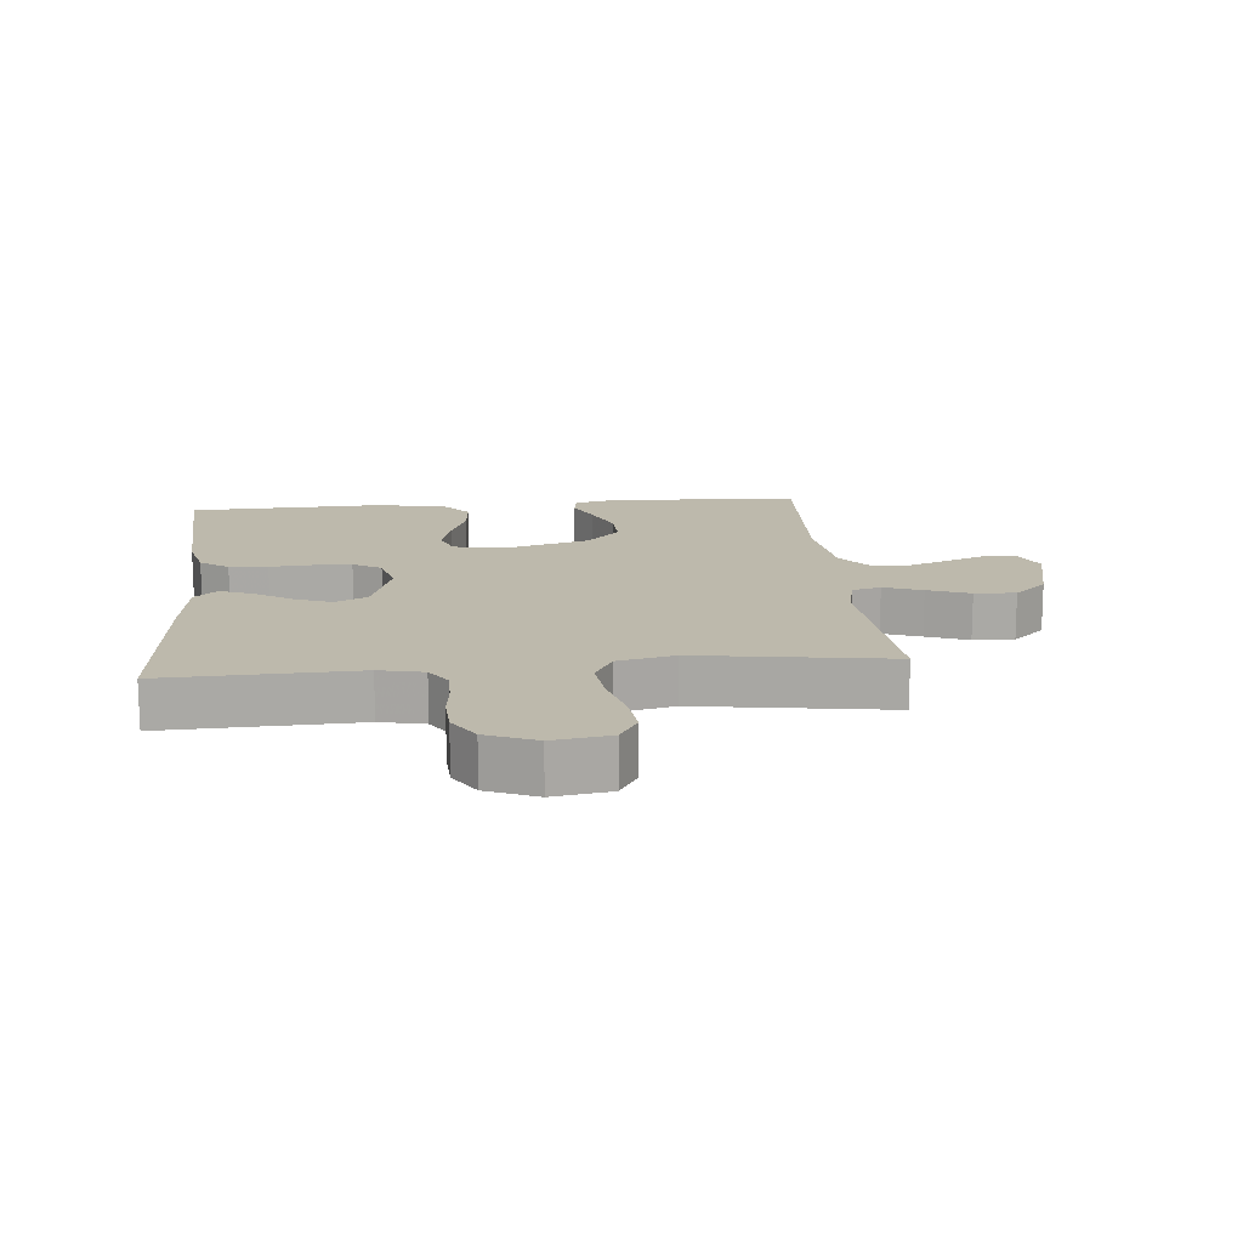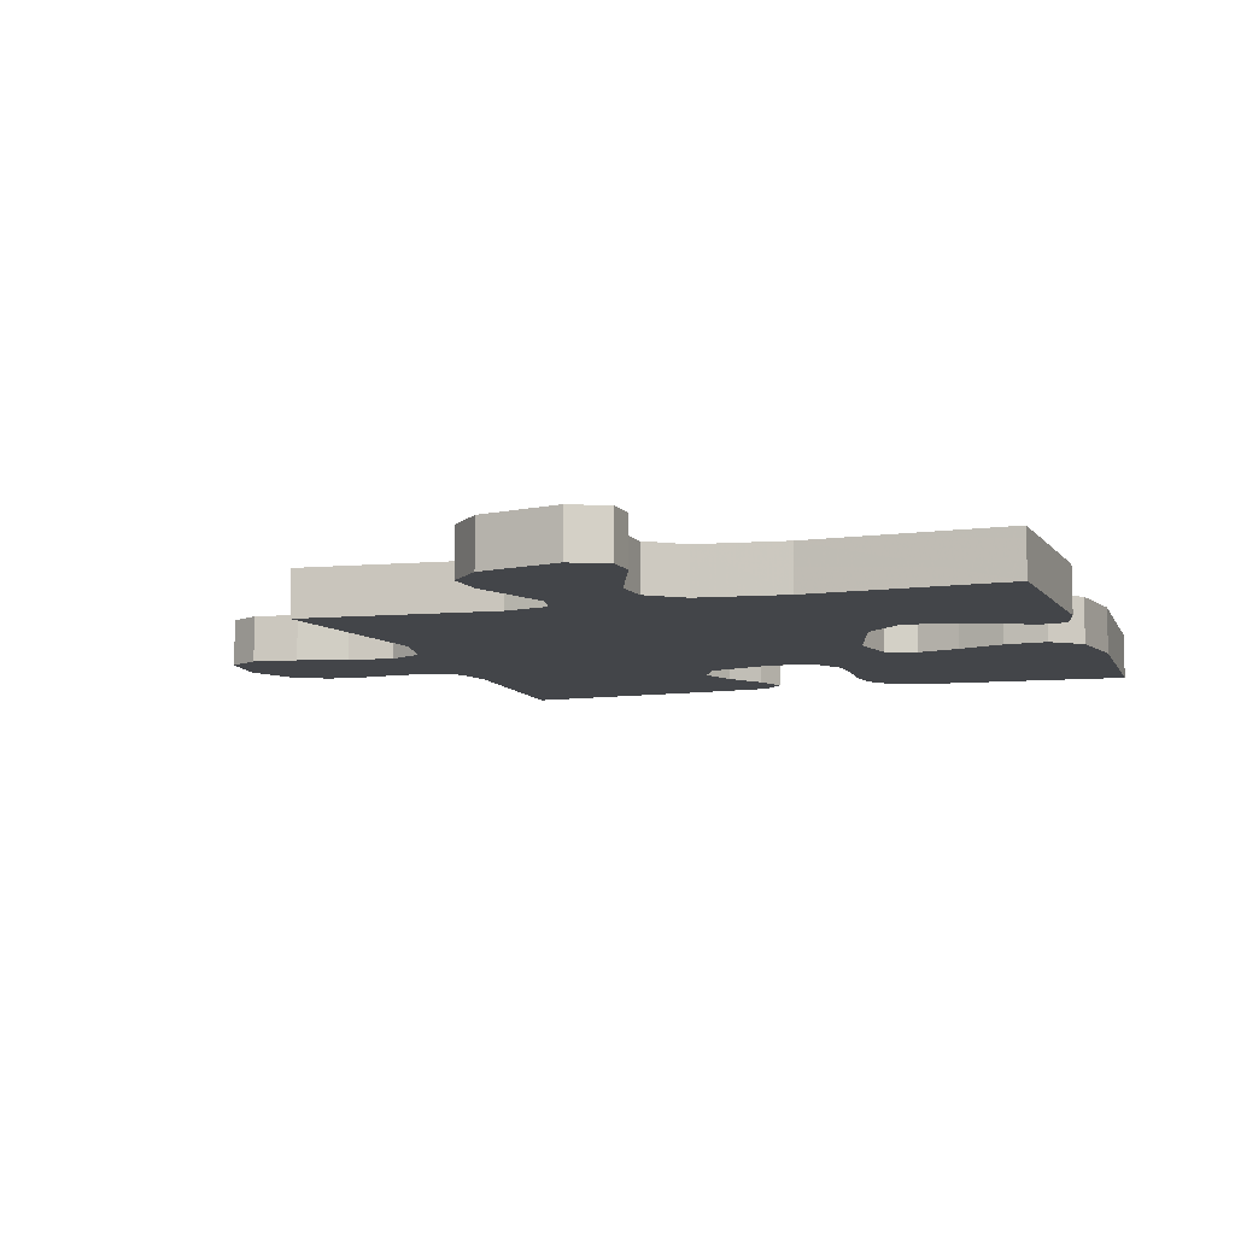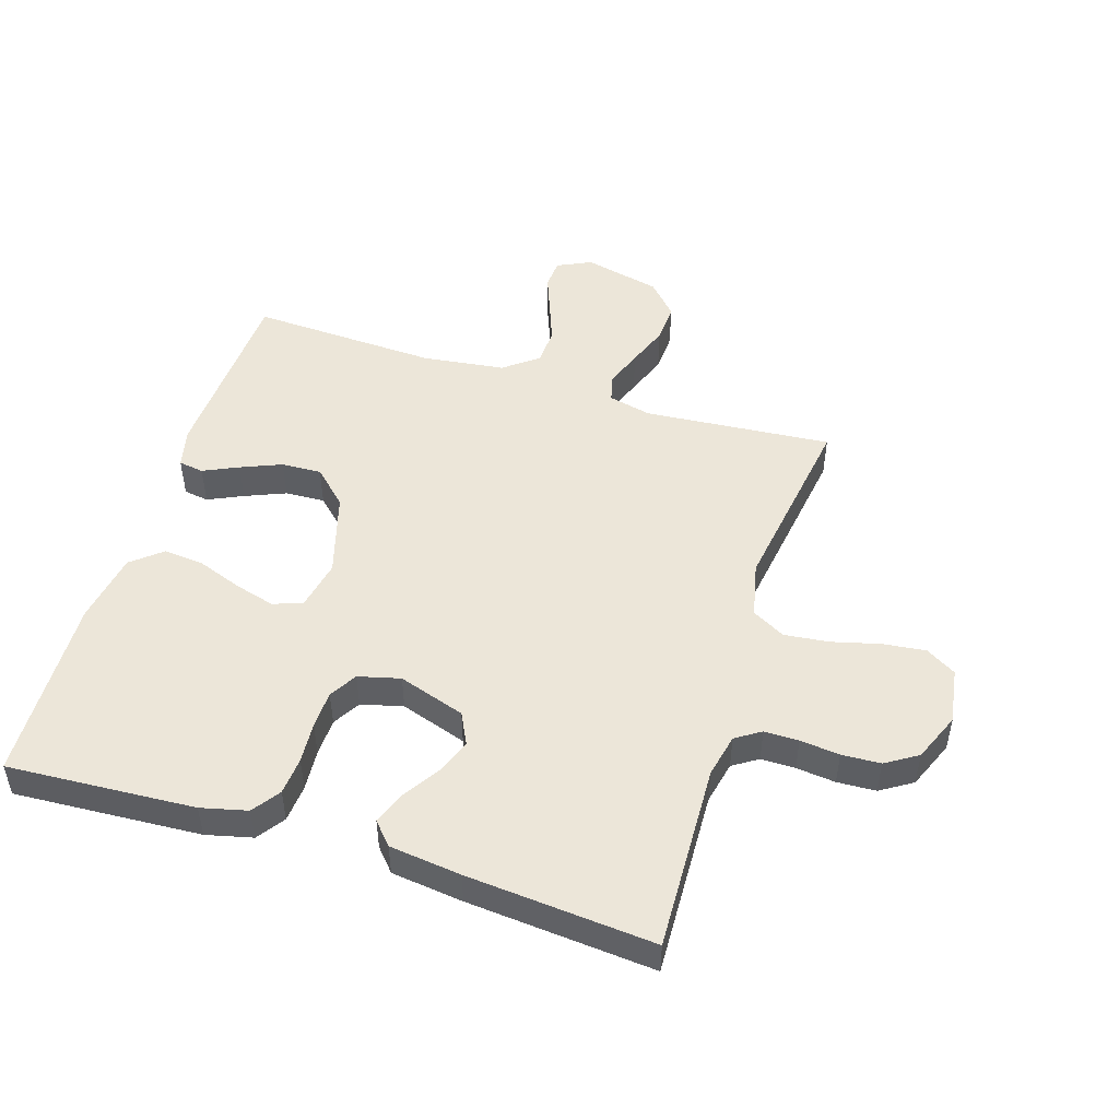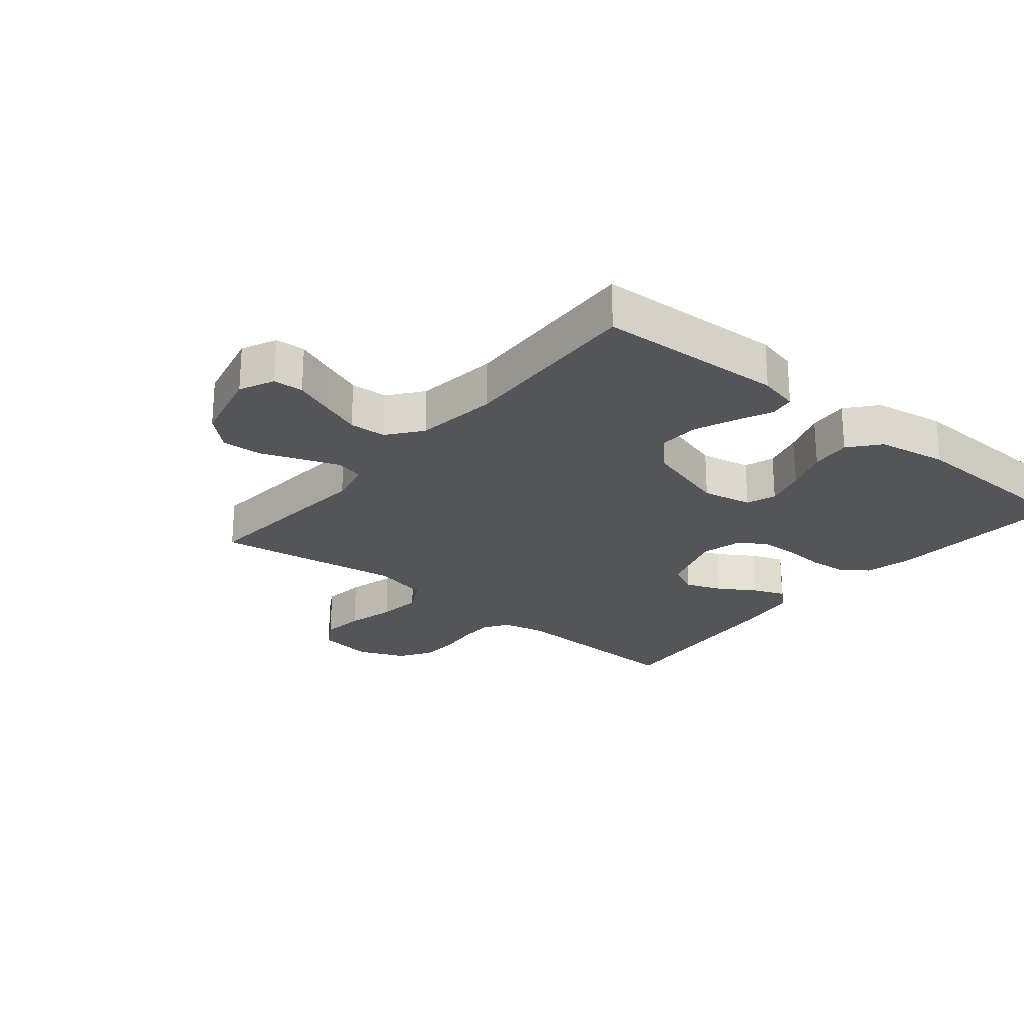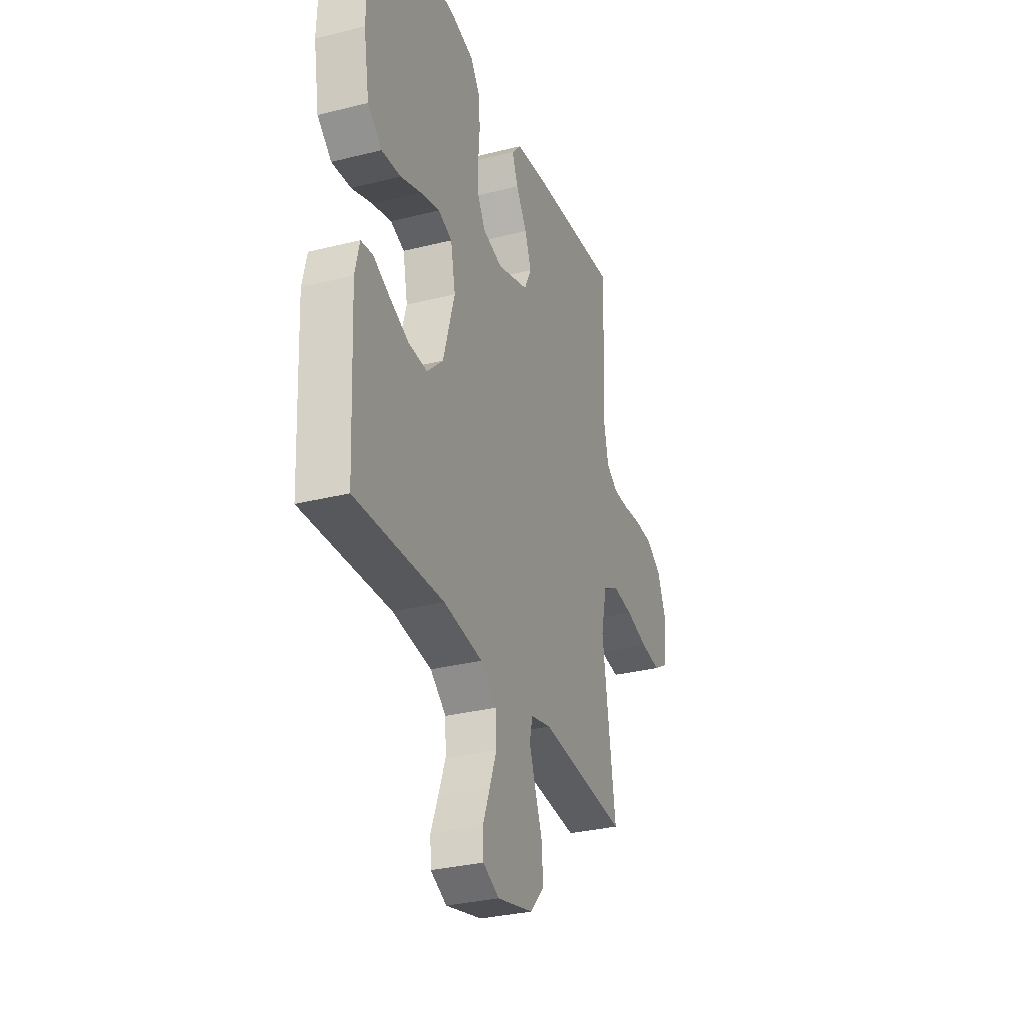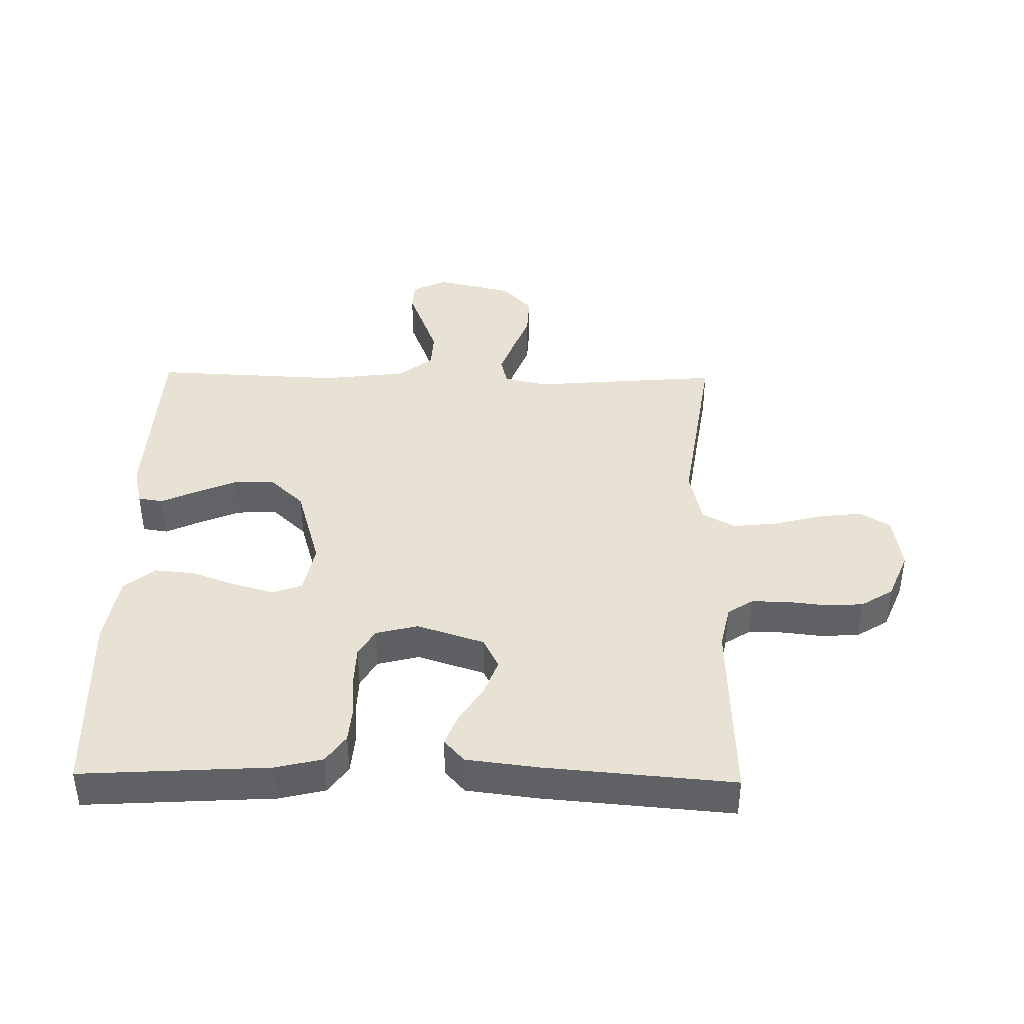
<metadata>
{"format":"obj","ext":"obj","renderer":"f3d","projection":"perspective","resolution":1024,"background":"white","views":[{"elev":15.0,"azim":84.7,"up":"+Y"},{"elev":-8.6,"azim":-161.8,"up":"+Y"},{"elev":49.4,"azim":17.5,"up":"+Y"},{"elev":-24.2,"azim":-129.5,"up":"+Y"},{"elev":-31.0,"azim":-70.2,"up":"+Z"},{"elev":40.8,"azim":1.0,"up":"+Y"}]}
</metadata>
<code>
v 0.5 0.07 -0.5
v 0.2 0.07 -0.475
v 0.131 0.07 -0.491
v 0.12 0.07 -0.535
v 0.142 0.07 -0.595
v 0.167 0.07 -0.661
v 0.17 0.07 -0.725
v 0.123 0.07 -0.776
v 0 0.07 -0.805
v -0.055 0.07 -0.779
v -0.058 0.07 -0.731
v -0.034 0.07 -0.669
v -0.01 0.07 -0.605
v -0.013 0.07 -0.546
v -0.067 0.07 -0.504
v -0.2 0.07 -0.487
v -0.5 0.07 -0.5
v -0.514 0.07 -0.2
v -0.499 0.07 -0.136
v -0.459 0.07 -0.13
v -0.403 0.07 -0.156
v -0.338 0.07 -0.183
v -0.274 0.07 -0.186
v -0.219 0.07 -0.134
v -0.18 0.07 0
v -0.196 0.07 0.08
v -0.243 0.07 0.097
v -0.308 0.07 0.079
v -0.379 0.07 0.053
v -0.444 0.07 0.047
v -0.492 0.07 0.087
v -0.511 0.07 0.2
v -0.5 0.07 0.5
v -0.2 0.07 0.482
v -0.126 0.07 0.464
v -0.095 0.07 0.42
v -0.09 0.07 0.36
v -0.095 0.07 0.294
v -0.093 0.07 0.234
v -0.067 0.07 0.19
v 0 0.07 0.173
v 0.107 0.07 0.208
v 0.132 0.07 0.258
v 0.11 0.07 0.316
v 0.073 0.07 0.374
v 0.053 0.07 0.425
v 0.085 0.07 0.461
v 0.2 0.07 0.475
v 0.5 0.07 0.5
v 0.489 0.07 0.2
v 0.504 0.07 0.131
v 0.544 0.07 0.105
v 0.599 0.07 0.105
v 0.662 0.07 0.112
v 0.724 0.07 0.109
v 0.775 0.07 0.077
v 0.807 0.07 0
v 0.793 0.07 -0.089
v 0.745 0.07 -0.118
v 0.676 0.07 -0.11
v 0.599 0.07 -0.09
v 0.528 0.07 -0.082
v 0.475 0.07 -0.111
v 0.455 0.07 -0.2
v 0.5 0 -0.5
v 0.2 0 -0.475
v 0.131 0 -0.491
v 0.12 0 -0.535
v 0.142 0 -0.595
v 0.167 0 -0.661
v 0.17 0 -0.725
v 0.123 0 -0.776
v 0 0 -0.805
v -0.055 0 -0.779
v -0.058 0 -0.731
v -0.034 0 -0.669
v -0.01 0 -0.605
v -0.013 0 -0.546
v -0.067 0 -0.504
v -0.2 0 -0.487
v -0.5 0 -0.5
v -0.514 0 -0.2
v -0.499 0 -0.136
v -0.459 0 -0.13
v -0.403 0 -0.156
v -0.338 0 -0.183
v -0.274 0 -0.186
v -0.219 0 -0.134
v -0.18 0 0
v -0.196 0 0.08
v -0.243 0 0.097
v -0.308 0 0.079
v -0.379 0 0.053
v -0.444 0 0.047
v -0.492 0 0.087
v -0.511 0 0.2
v -0.5 0 0.5
v -0.2 0 0.482
v -0.126 0 0.464
v -0.095 0 0.42
v -0.09 0 0.36
v -0.095 0 0.294
v -0.093 0 0.234
v -0.067 0 0.19
v 0 0 0.173
v 0.107 0 0.208
v 0.132 0 0.258
v 0.11 0 0.316
v 0.073 0 0.374
v 0.053 0 0.425
v 0.085 0 0.461
v 0.2 0 0.475
v 0.5 0 0.5
v 0.489 0 0.2
v 0.504 0 0.131
v 0.544 0 0.105
v 0.599 0 0.105
v 0.662 0 0.112
v 0.724 0 0.109
v 0.775 0 0.077
v 0.807 0 0
v 0.793 0 -0.089
v 0.745 0 -0.118
v 0.676 0 -0.11
v 0.599 0 -0.09
v 0.528 0 -0.082
v 0.475 0 -0.111
v 0.455 0 -0.2
f 58 59 60 61
f 58 61 62
f 57 58 62
f 56 57 62
f 53 54 55 56
f 52 53 56 62
f 51 52 62 63
f 47 48 49 50
f 44 45 46 47
f 43 44 47 50
f 42 43 50 51
f 35 36 37 38
f 35 38 39
f 34 35 39
f 33 34 39
f 32 33 39 40
f 28 29 30 31
f 27 28 31 32
f 26 27 32 40
f 18 19 20 21
f 16 17 18 21
f 15 16 21 22
f 14 15 22 23
f 9 10 11 12
f 9 12 13
f 8 9 13
f 5 6 7 8
f 4 5 8 13
f 3 4 13 14
f 64 1 2
f 64 2 3
f 41 42 51 63
f 25 26 40 41
f 24 25 41 63
f 23 24 63 64
f 3 14 23 64
f 125 124 123 122
f 126 125 122
f 126 122 121
f 126 121 120
f 120 119 118 117
f 126 120 117 116
f 127 126 116 115
f 114 113 112 111
f 111 110 109 108
f 114 111 108 107
f 115 114 107 106
f 102 101 100 99
f 103 102 99
f 103 99 98
f 103 98 97
f 104 103 97 96
f 95 94 93 92
f 96 95 92 91
f 104 96 91 90
f 85 84 83 82
f 85 82 81 80
f 86 85 80 79
f 87 86 79 78
f 76 75 74 73
f 77 76 73
f 77 73 72
f 72 71 70 69
f 77 72 69 68
f 78 77 68 67
f 66 65 128
f 67 66 128
f 127 115 106 105
f 105 104 90 89
f 127 105 89 88
f 128 127 88 87
f 128 87 78 67
f 1 65 66 2
f 2 66 67 3
f 3 67 68 4
f 4 68 69 5
f 5 69 70 6
f 6 70 71 7
f 7 71 72 8
f 8 72 73 9
f 9 73 74 10
f 10 74 75 11
f 11 75 76 12
f 12 76 77 13
f 13 77 78 14
f 14 78 79 15
f 15 79 80 16
f 16 80 81 17
f 17 81 82 18
f 18 82 83 19
f 19 83 84 20
f 20 84 85 21
f 21 85 86 22
f 22 86 87 23
f 23 87 88 24
f 24 88 89 25
f 25 89 90 26
f 26 90 91 27
f 27 91 92 28
f 28 92 93 29
f 29 93 94 30
f 30 94 95 31
f 31 95 96 32
f 32 96 97 33
f 33 97 98 34
f 34 98 99 35
f 35 99 100 36
f 36 100 101 37
f 37 101 102 38
f 38 102 103 39
f 39 103 104 40
f 40 104 105 41
f 41 105 106 42
f 42 106 107 43
f 43 107 108 44
f 44 108 109 45
f 45 109 110 46
f 46 110 111 47
f 47 111 112 48
f 48 112 113 49
f 49 113 114 50
f 50 114 115 51
f 51 115 116 52
f 52 116 117 53
f 53 117 118 54
f 54 118 119 55
f 55 119 120 56
f 56 120 121 57
f 57 121 122 58
f 58 122 123 59
f 59 123 124 60
f 60 124 125 61
f 61 125 126 62
f 62 126 127 63
f 63 127 128 64
f 64 128 65 1

</code>
